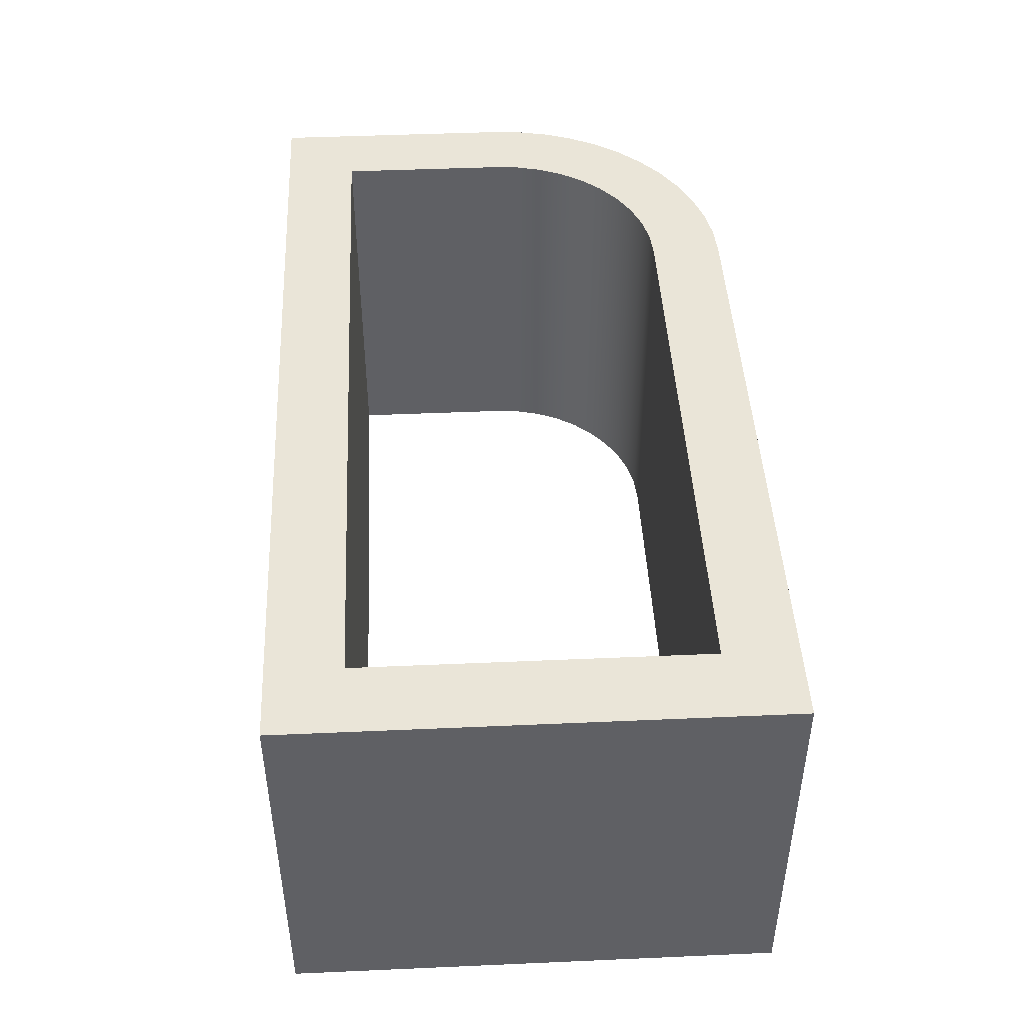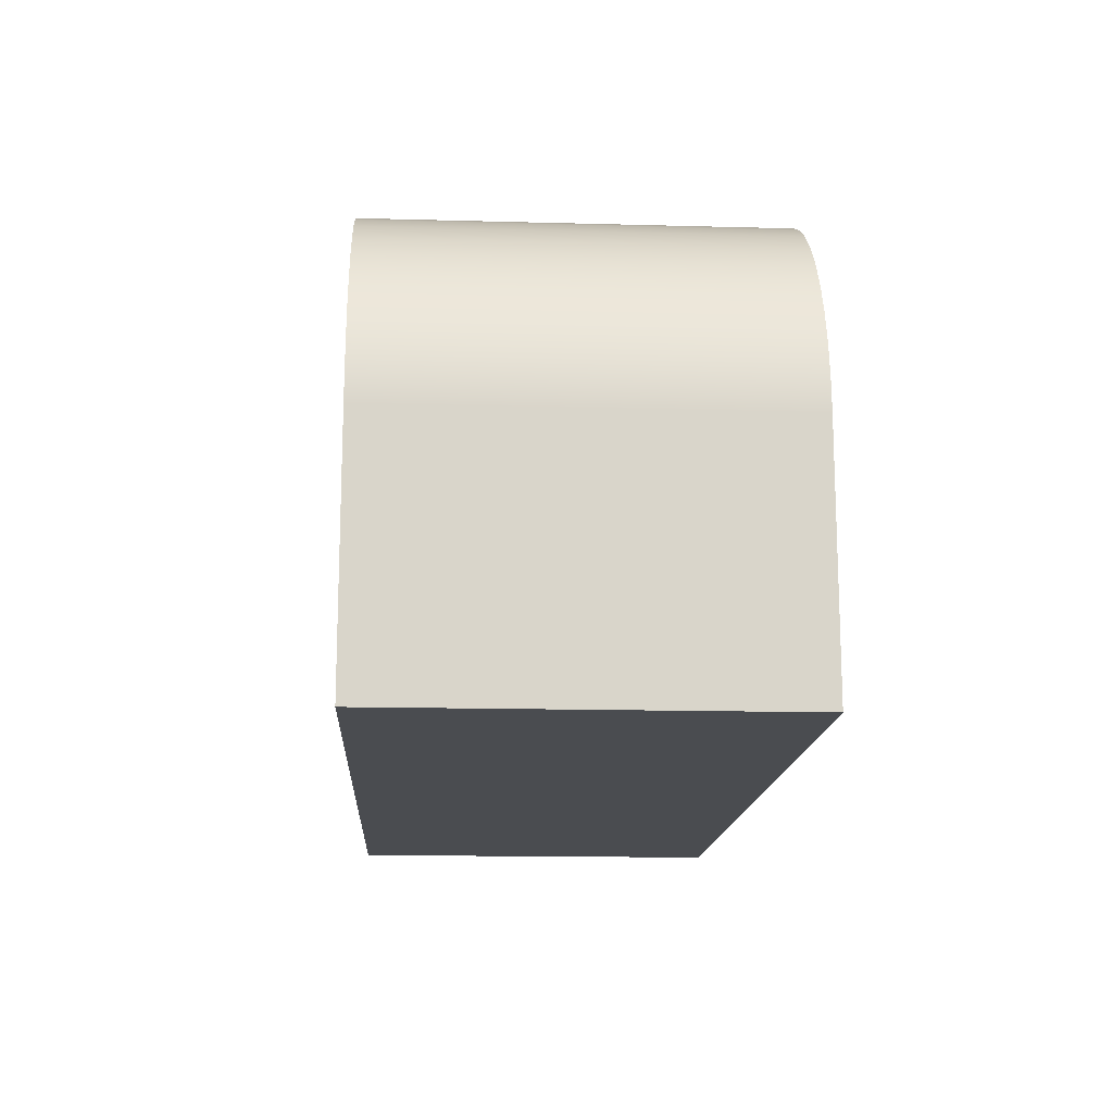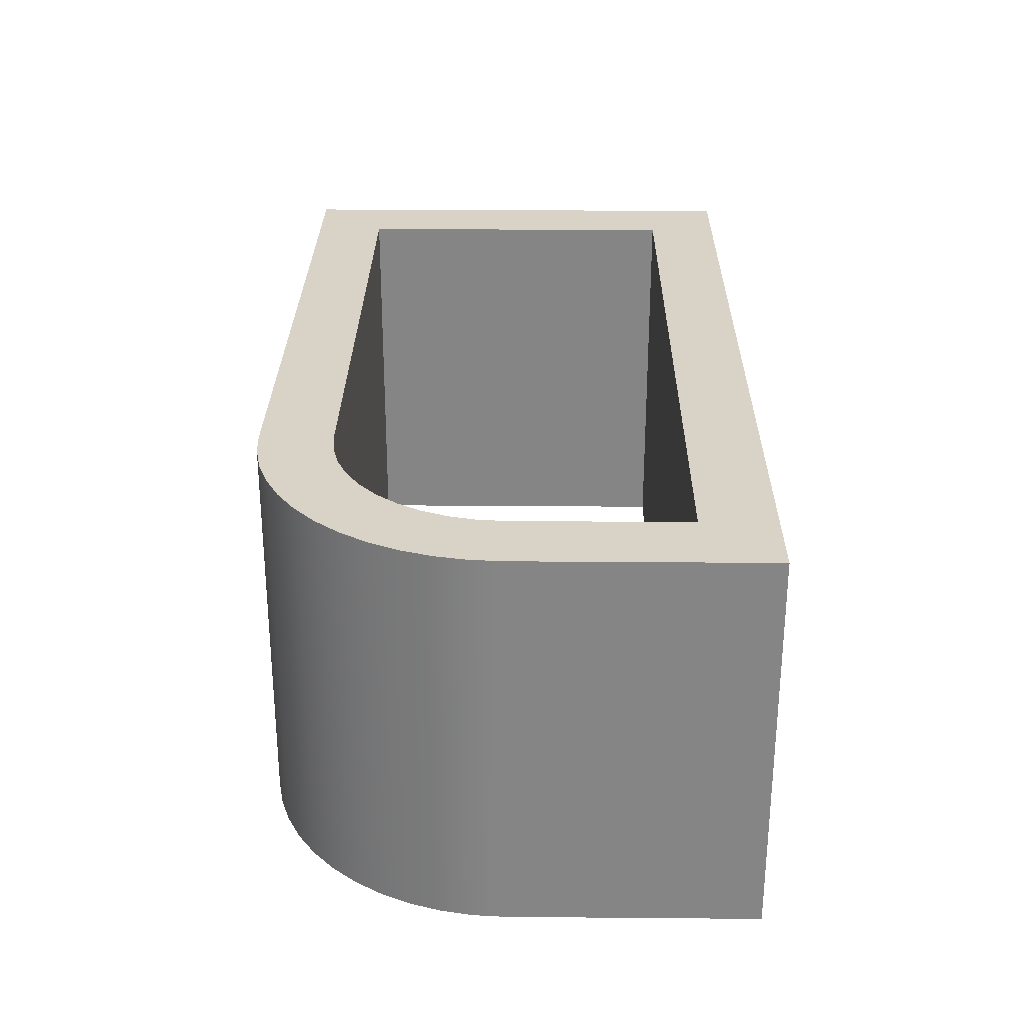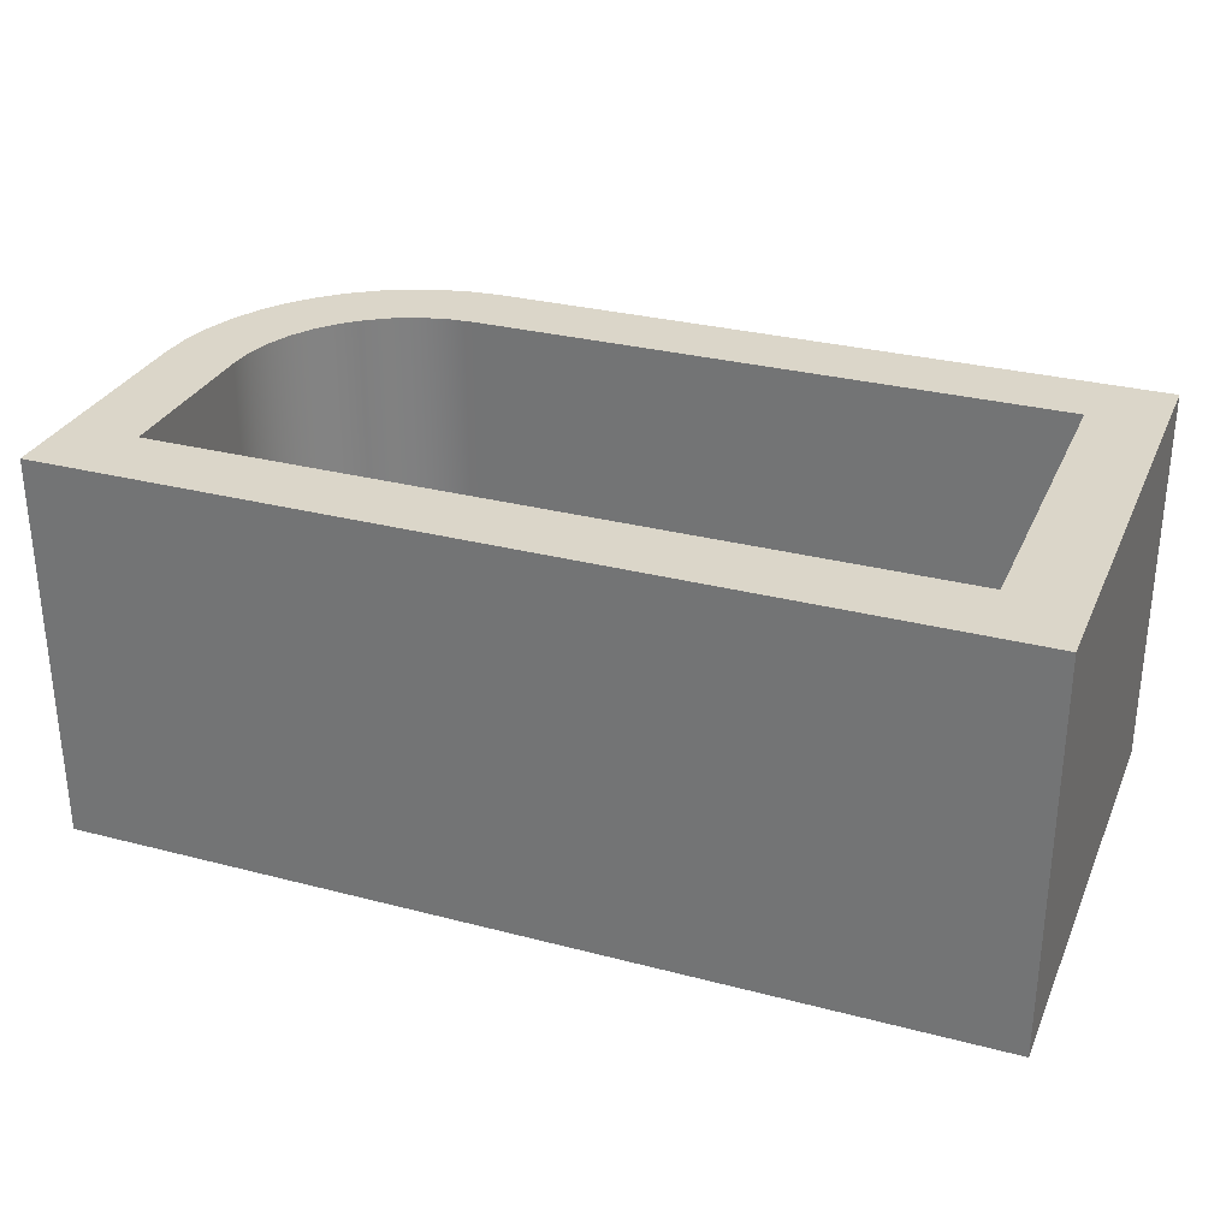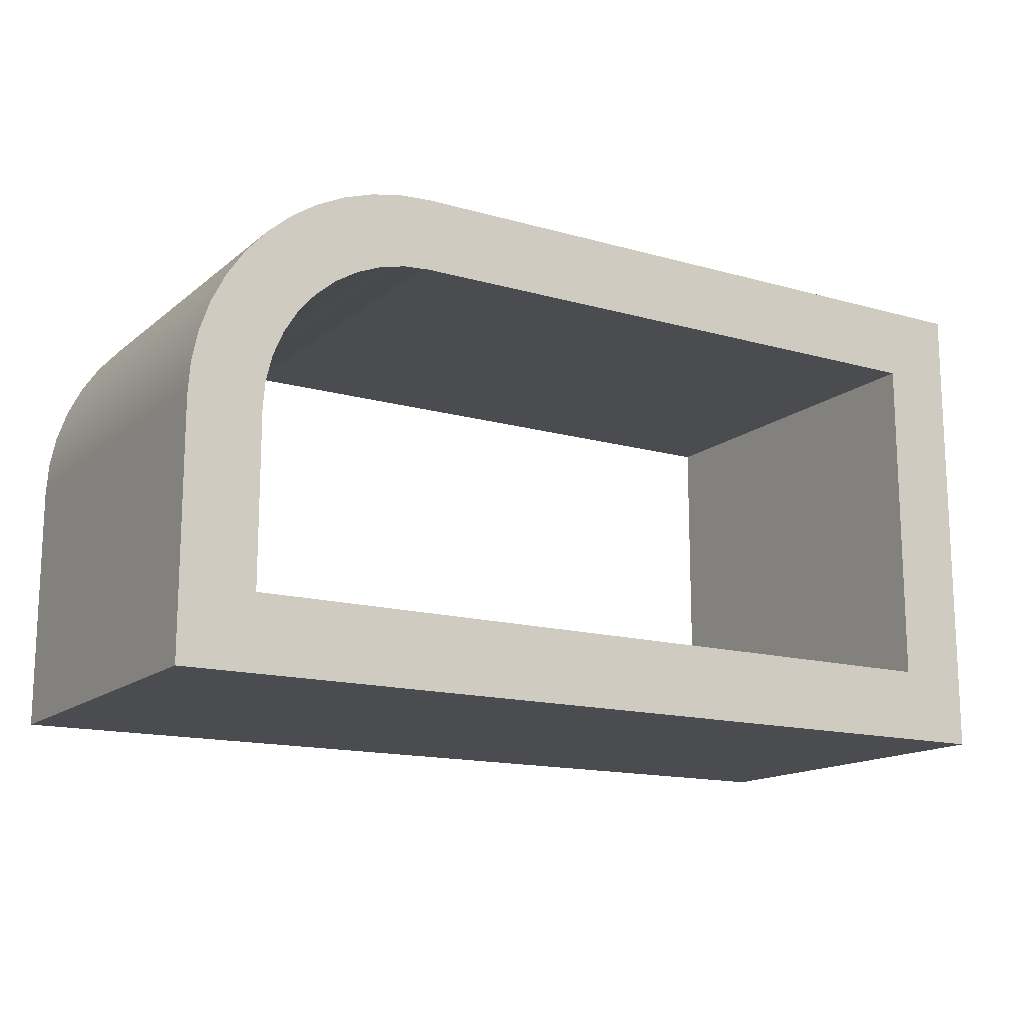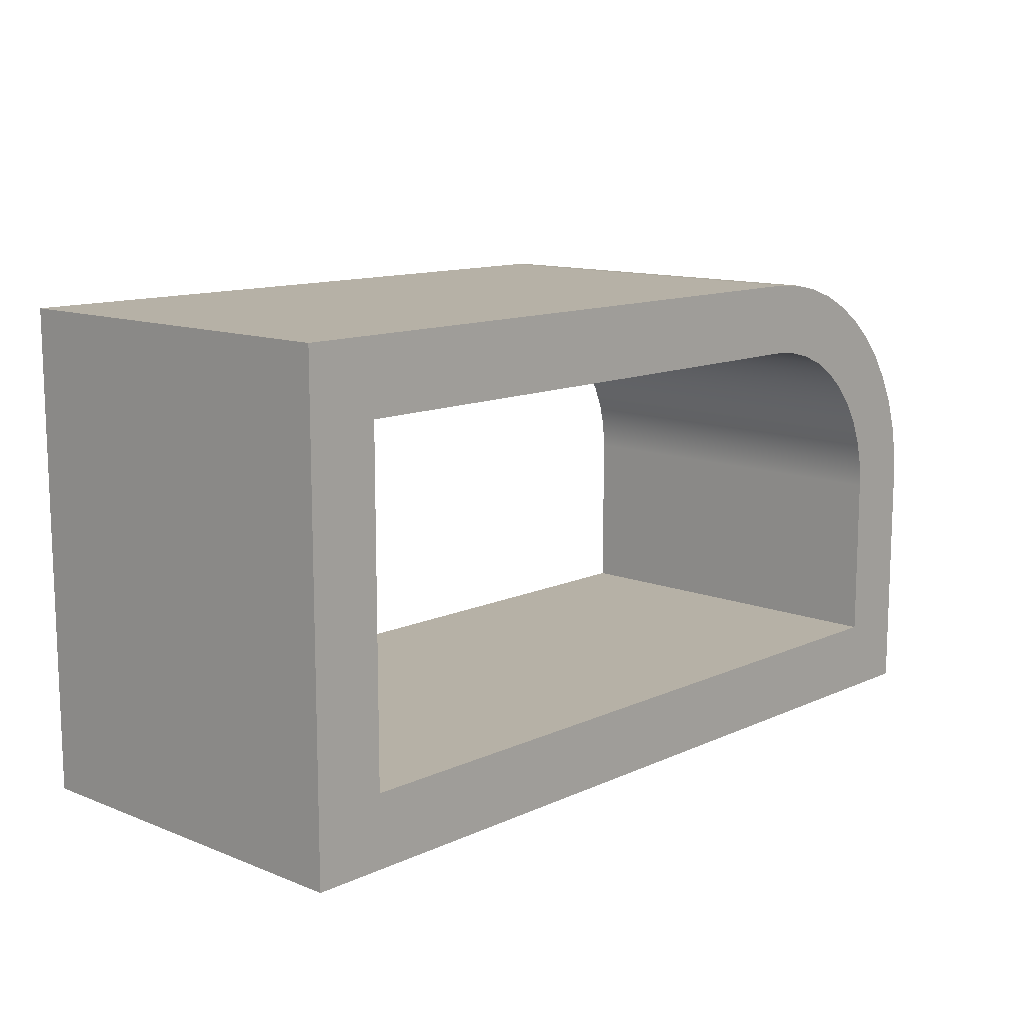
<metadata>
{"format":"obj","ext":"obj","renderer":"f3d","projection":"perspective","resolution":1024,"background":"white","views":[{"elev":45.2,"azim":87.1,"up":"+Z"},{"elev":-15.0,"azim":-93.3,"up":"+Y"},{"elev":28.0,"azim":-89.3,"up":"+Z"},{"elev":30.1,"azim":20.8,"up":"+Z"},{"elev":-14.9,"azim":-31.3,"up":"+Y"},{"elev":12.1,"azim":133.0,"up":"+Y"}]}
</metadata>
<code>
v -69 20 0
v -68.83 22.19 0
v -68.31 24.33 0
v -67.47 26.36 0
v -66.33 28.23 0
v -64.9 29.9 0
v -63.23 31.33 0
v -61.36 32.47 0
v -59.33 33.31 0
v -57.19 33.83 0
v -55 34 0
v -55 34 32
v -57.19 33.83 32
v -59.33 33.31 32
v -61.36 32.47 32
v -63.23 31.33 32
v -64.9 29.9 32
v -66.33 28.23 32
v -67.47 26.36 32
v -68.31 24.33 32
v -68.83 22.19 32
v -69 20 32
v -69 6 0
v -69 20 0
v -69 20 32
v -69 6 32
v -6 6 0
v -69 6 0
v -69 6 32
v -6 6 32
v -6 34 0
v -6 6 0
v -6 6 32
v -6 34 32
v -55 34 0
v -6 34 0
v -6 34 32
v -55 34 32
v 0 0 0
v 0 40 0
v 0 40 32
v 0 0 32
v -75 0 0
v 0 0 0
v 0 0 32
v -75 0 32
v -75 20 0
v -75 0 0
v -75 0 32
v -75 20 32
v -55 40 0
v -57.61 39.83 0
v -60.18 39.32 0
v -62.65 38.48 0
v -65 37.32 0
v -67.18 35.87 0
v -69.14 34.14 0
v -70.87 32.18 0
v -72.32 30 0
v -73.48 27.65 0
v -74.32 25.18 0
v -74.83 22.61 0
v -75 20 0
v -75 20 32
v -74.83 22.61 32
v -74.32 25.18 32
v -73.48 27.65 32
v -72.32 30 32
v -70.87 32.18 32
v -69.14 34.14 32
v -67.18 35.87 32
v -65 37.32 32
v -62.65 38.48 32
v -60.18 39.32 32
v -57.61 39.83 32
v -55 40 32
v 0 40 0
v -55 40 0
v -55 40 32
v 0 40 32
v -55 34 32
v -6 34 32
v -6 6 32
v -69 6 32
v -69 20 32
v -68.83 22.19 32
v -68.31 24.33 32
v -67.47 26.36 32
v -66.33 28.23 32
v -64.9 29.9 32
v -63.23 31.33 32
v -61.36 32.47 32
v -59.33 33.31 32
v -57.19 33.83 32
v 0 40 32
v -55 40 32
v -57.61 39.83 32
v -60.18 39.32 32
v -62.65 38.48 32
v -65 37.32 32
v -67.18 35.87 32
v -69.14 34.14 32
v -70.87 32.18 32
v -72.32 30 32
v -73.48 27.65 32
v -74.32 25.18 32
v -74.83 22.61 32
v -75 20 32
v -75 0 32
v 0 0 32
v -6 34 0
v -55 34 0
v -57.19 33.83 0
v -59.33 33.31 0
v -61.36 32.47 0
v -63.23 31.33 0
v -64.9 29.9 0
v -66.33 28.23 0
v -67.47 26.36 0
v -68.31 24.33 0
v -68.83 22.19 0
v -69 20 0
v -69 6 0
v -6 6 0
v -55 40 0
v 0 40 0
v 0 0 0
v -75 0 0
v -75 20 0
v -74.83 22.61 0
v -74.32 25.18 0
v -73.48 27.65 0
v -72.32 30 0
v -70.87 32.18 0
v -69.14 34.14 0
v -67.18 35.87 0
v -65 37.32 0
v -62.65 38.48 0
v -60.18 39.32 0
v -57.61 39.83 0
g 00b5f725-e2bf-11ea-b6b0-54bf646e7e1f
f 22 1 21
f 21 1 2
f 21 2 20
f 20 2 3
f 20 3 19
f 19 3 4
f 19 4 18
f 18 4 5
f 18 5 17
f 17 5 6
f 17 6 16
f 16 6 7
f 16 7 15
f 15 7 8
f 15 8 14
f 14 8 9
f 14 9 13
f 13 9 10
f 13 10 12
f 12 10 11
g 00b61e14-e2bf-11ea-ae96-54bf646e7e1f
f 23 24 26
f 26 24 25
g 00b64546-e2bf-11ea-b54a-54bf646e7e1f
f 27 28 30
f 30 28 29
g 00b66c4a-e2bf-11ea-b20d-54bf646e7e1f
f 31 32 34
f 34 32 33
g 00b6935e-e2bf-11ea-8c16-54bf646e7e1f
f 35 36 38
f 38 36 37
g 00b6ba6c-e2bf-11ea-acc1-54bf646e7e1f
f 39 40 42
f 42 40 41
g 00b70890-e2bf-11ea-a21e-54bf646e7e1f
f 43 44 46
f 46 44 45
g 00b72f74-e2bf-11ea-b041-54bf646e7e1f
f 47 48 50
f 50 48 49
g 00b77dbe-e2bf-11ea-9f7c-54bf646e7e1f
f 76 51 75
f 75 51 52
f 75 52 74
f 74 52 53
f 74 53 73
f 73 53 54
f 73 54 72
f 72 54 55
f 72 55 71
f 71 55 56
f 71 56 70
f 70 56 57
f 70 57 69
f 69 57 58
f 69 58 68
f 68 58 59
f 68 59 67
f 67 59 60
f 67 60 66
f 66 60 61
f 66 61 65
f 65 61 62
f 65 62 64
f 64 62 63
g 00b7a4de-e2bf-11ea-ba9d-54bf646e7e1f
f 77 78 80
f 80 78 79
g 00b7f2f6-e2bf-11ea-96ee-54bf646e7e1f
f 82 96 81
f 81 96 97
f 81 97 94
f 94 97 98
f 94 98 99
f 83 110 82
f 82 110 95
f 82 95 96
f 83 84 110
f 110 84 109
f 109 84 108
f 108 84 85
f 108 85 86
f 108 86 107
f 107 86 87
f 107 87 106
f 106 87 88
f 106 88 105
f 105 88 89
f 105 89 104
f 104 89 90
f 104 90 103
f 103 90 91
f 103 91 102
f 102 91 92
f 102 92 101
f 101 92 93
f 101 93 100
f 100 93 99
f 99 93 94
g 00b86802-e2bf-11ea-8617-54bf646e7e1f
f 112 125 111
f 111 125 126
f 111 126 127
f 125 112 140
f 140 112 113
f 140 113 139
f 139 113 138
f 138 113 114
f 138 114 137
f 137 114 136
f 136 114 115
f 136 115 135
f 135 115 116
f 135 116 134
f 134 116 117
f 134 117 133
f 133 117 118
f 133 118 132
f 132 118 119
f 132 119 131
f 131 119 120
f 131 120 130
f 130 120 121
f 130 121 129
f 129 121 122
f 129 122 123
f 129 123 128
f 128 123 124
f 128 124 127
f 127 124 111

</code>
